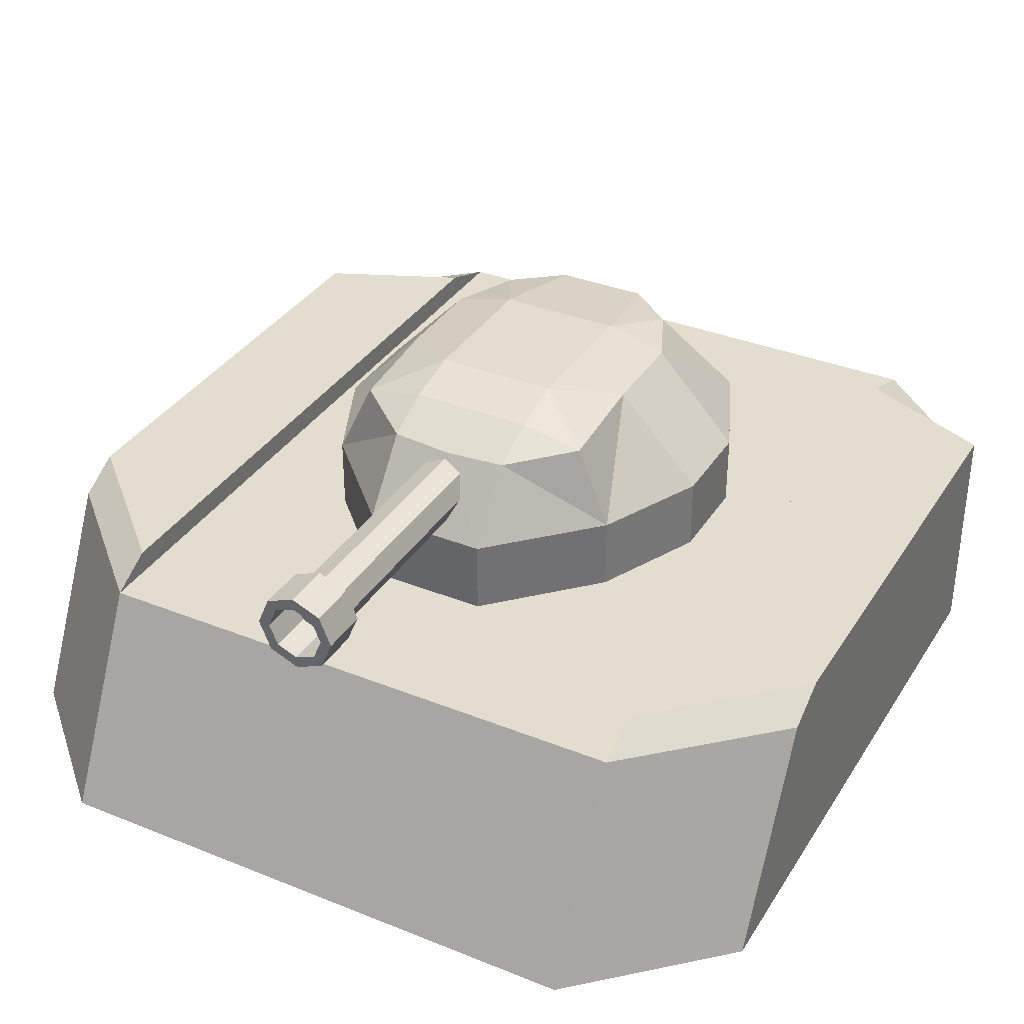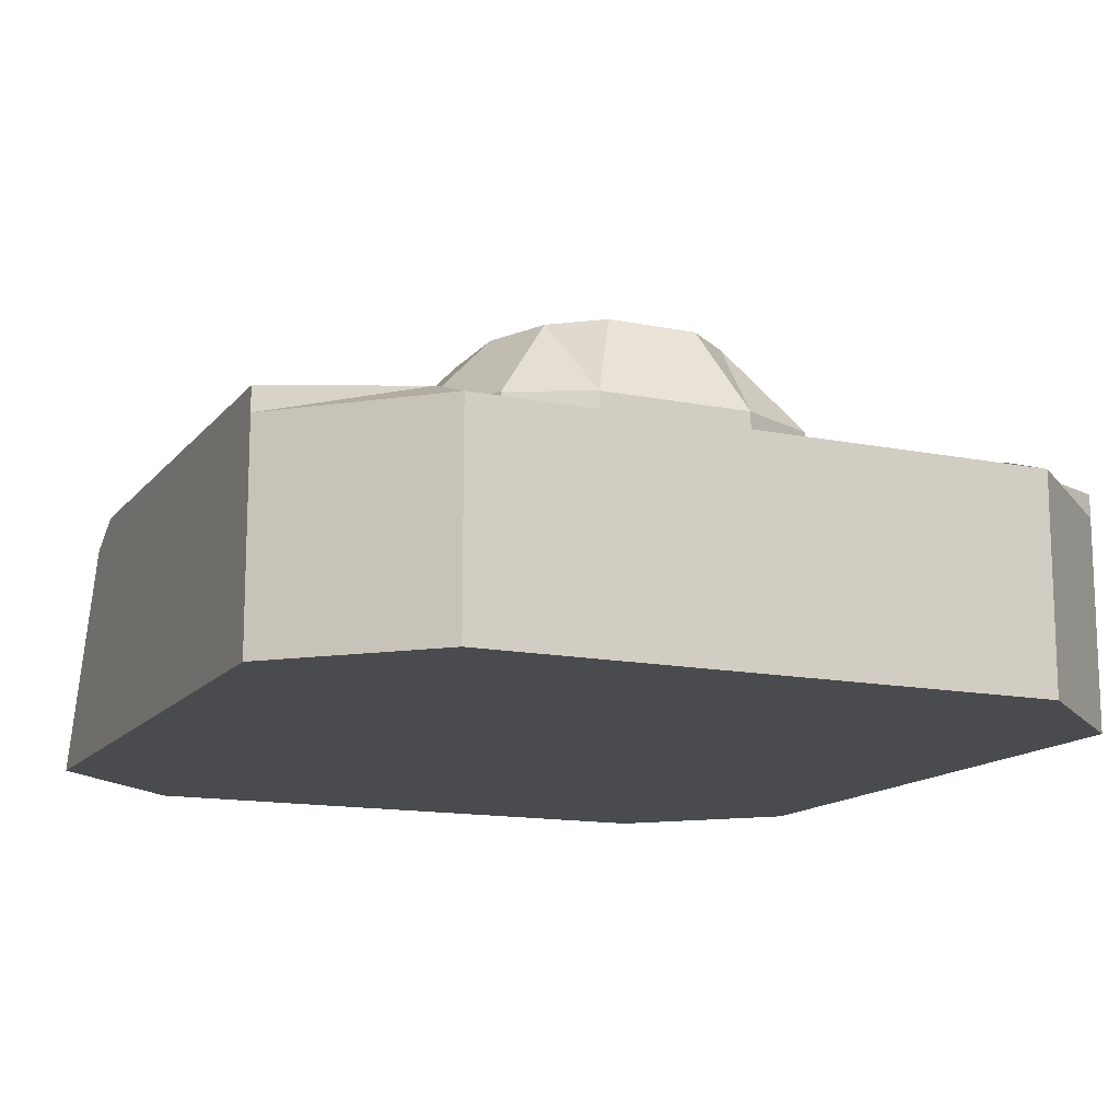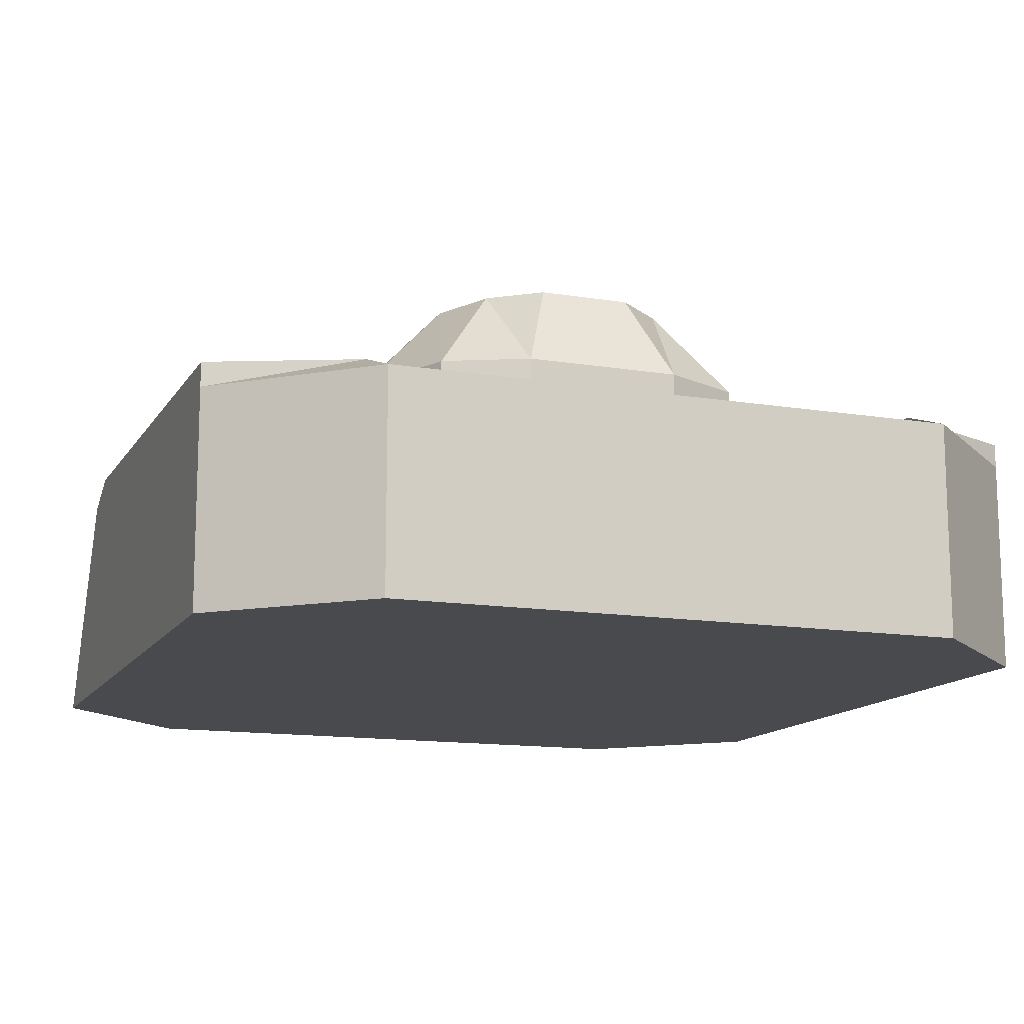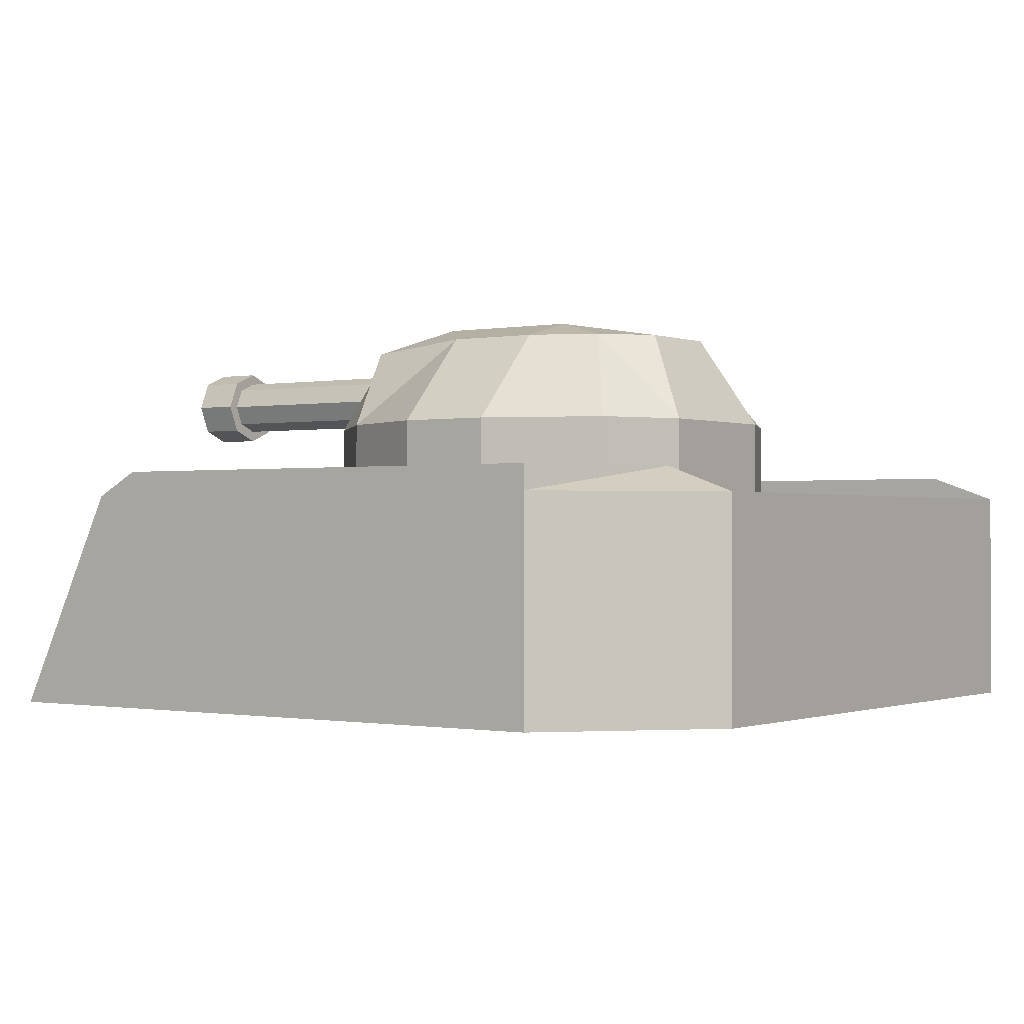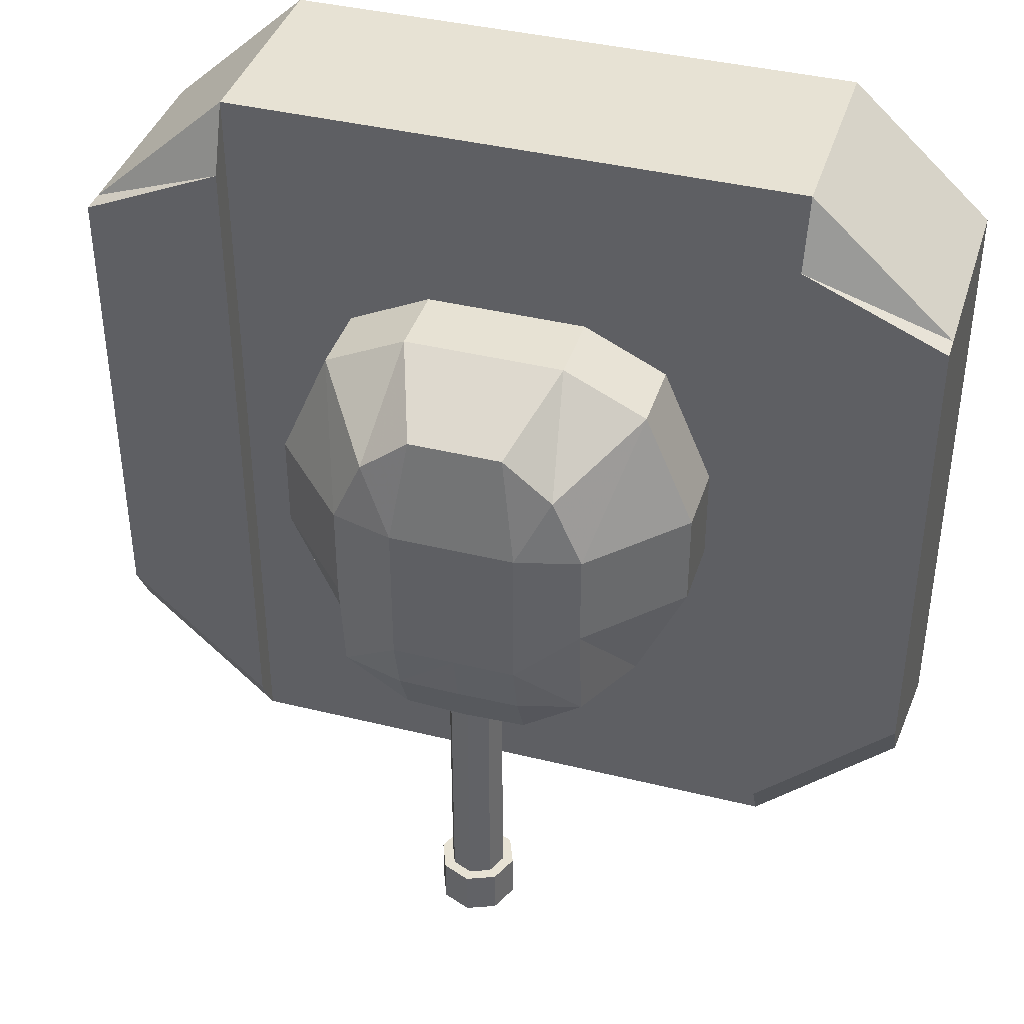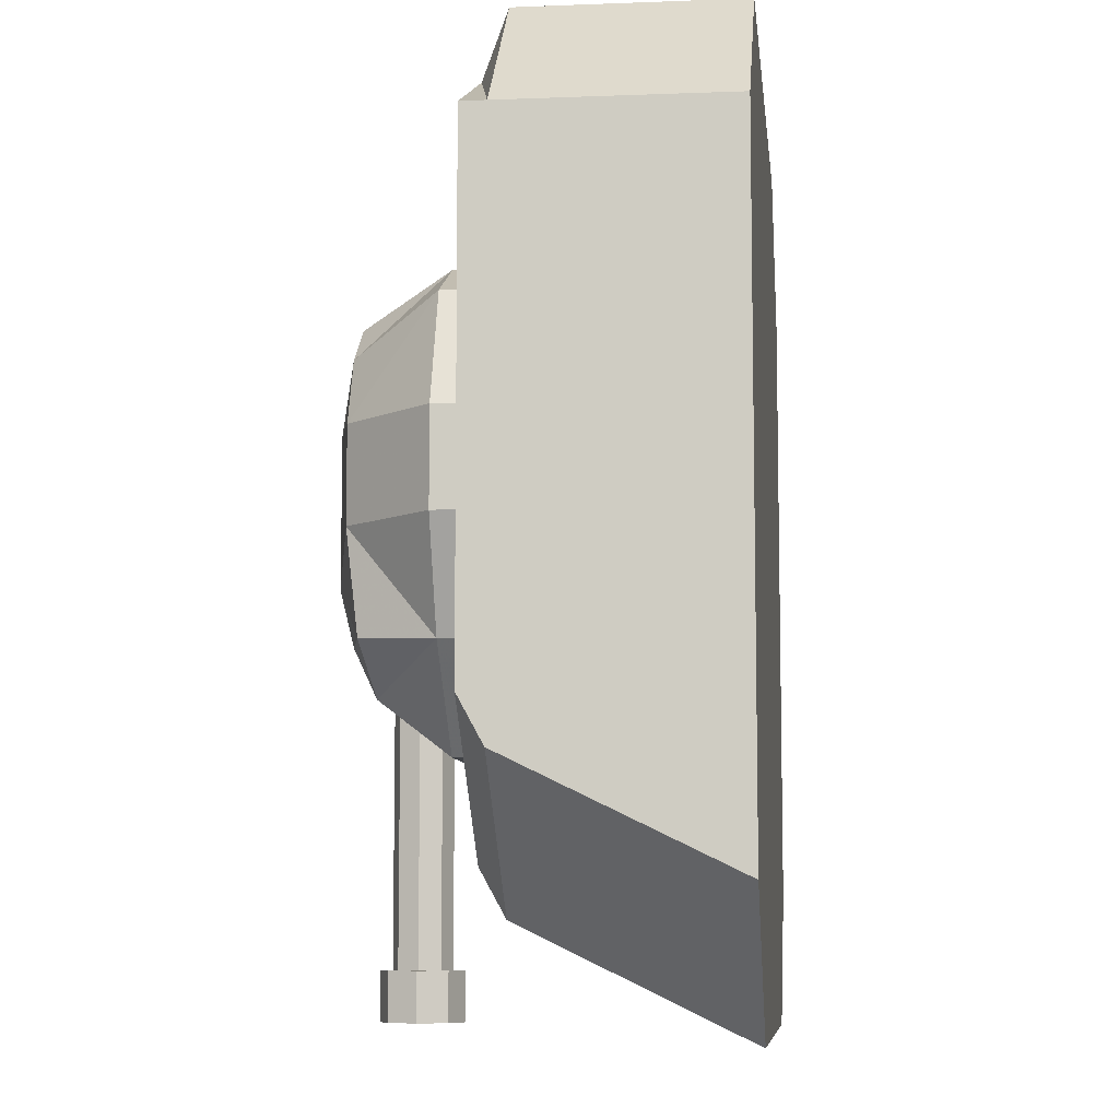
<metadata>
{"format":"obj","ext":"obj","renderer":"f3d","projection":"perspective","resolution":1024,"background":"white","views":[{"elev":35.0,"azim":28.1,"up":"+Z"},{"elev":-13.8,"azim":155.9,"up":"+Z"},{"elev":-13.3,"azim":159.5,"up":"+Z"},{"elev":-0.6,"azim":125.5,"up":"+Z"},{"elev":39.7,"azim":17.0,"up":"+Y"},{"elev":-8.1,"azim":96.1,"up":"+Y"}]}
</metadata>
<code>
o Tank
v 0.3988 -0.2926 0
v 0.3988 -0.1955 0.1994
v 0.3988 0.2961 0
v 0.3988 0.2961 0.1994
v 0.2666 0.4171 0
v 0.2666 0.4171 0.1994
v 0.2666 -0.4178 0
v 0.2666 -0.3206 0.1994
v 0.3988 -0.1089 0
v 0.3988 -0.1089 0.1994
v 0.2666 -0.234 0.1994
v 0.2666 -0.234 0
v 0.3988 -0.1542 0.222
v 0.3988 0.2961 0.222
v 0.2666 0.354 0.222
v 0.2666 -0.2793 0.222
v 0.3988 -0.1089 0.222
v 0.2666 -0.234 0.222
v 0 -0.4178 0
v 0 -0.3206 0.1994
v 0 0.4171 0
v 0 0.4171 0.1994
v -0.3988 -0.2926 0
v -0.3988 -0.1955 0.1994
v -0.3988 0.2961 0
v -0.3988 0.2961 0.1994
v -0.2666 0.4171 0
v -0.2666 0.4171 0.1994
v -0.2666 -0.4178 0
v -0.2666 -0.3206 0.1994
v 0 -0.234 0
v 0 -0.234 0.1994
v -0.3988 -0.1089 0
v -0.3988 -0.1089 0.1994
v -0.2666 -0.234 0.1994
v -0.2666 -0.234 0
v -0.3988 -0.1542 0.222
v -0.3988 0.2961 0.222
v -0.2666 0.354 0.222
v -0.2666 -0.2793 0.222
v -0.3988 -0.1089 0.222
v -0.2666 -0.234 0.222
f 8 19 7
f 32 8 11
f 11 15 6
f 12 19 31
f 22 5 21
f 5 31 21
f 2 16 8
f 22 11 6
f 11 16 18
f 21 32 31
f 19 30 29
f 30 32 35
f 39 35 28
f 19 36 31
f 27 22 21
f 31 27 21
f 40 24 30
f 35 22 28
f 31 20 19
f 35 40 30
f 8 20 19
f 32 20 8
f 11 18 15
f 12 7 19
f 22 6 5
f 5 12 31
f 2 13 16
f 22 32 11
f 11 8 16
f 21 22 32
f 19 20 30
f 30 20 32
f 39 42 35
f 19 29 36
f 27 28 22
f 31 36 27
f 40 37 24
f 35 32 22
f 31 32 20
f 35 42 40
f 6 3 5
f 9 2 1
f 12 1 7
f 1 8 7
f 5 9 12
f 4 9 3
f 18 13 17
f 15 17 14
f 4 15 14
f 4 17 10
f 10 13 2
f 25 28 27
f 33 24 34
f 36 23 33
f 23 30 24
f 27 33 25
f 33 26 25
f 37 42 41
f 41 39 38
f 26 39 28
f 41 26 34
f 37 34 24
f 6 4 3
f 9 10 2
f 12 9 1
f 1 2 8
f 5 3 9
f 4 10 9
f 18 16 13
f 15 18 17
f 4 6 15
f 4 14 17
f 10 17 13
f 25 26 28
f 33 23 24
f 36 29 23
f 23 29 30
f 27 36 33
f 33 34 26
f 37 40 42
f 41 42 39
f 26 38 39
f 41 38 26
f 37 41 34
o TankTower
v 0.07386 0.2483 0.2051
v 0.05824 -0.1803 0.2051
v 0.04325 0.2023 0.3582
v 0.05824 -0.1295 0.3401
v 0.1504 0.2115 0.2051
v 0.08916 0.1656 0.3582
v 0.1504 -0.08661 0.2051
v 0.1167 -0.08204 0.3473
v 0.07386 0.2483 0.274
v 0.05824 -0.1803 0.274
v 0.1504 0.2115 0.274
v 0.1504 -0.08661 0.274
v 0.1963 0.1039 0.2051
v 0.1963 0.01445 0.2051
v 0.1167 0.1039 0.3582
v 0.1167 0.01445 0.3582
v 0.1963 0.1039 0.274
v 0.1963 0.01445 0.274
v 0.05824 -0.08458 0.3609
v 0.05824 0.1036 0.3735
v 0.05824 -0.0336 0.3735
v 0.05824 0.02693 0.3735
v 0.01899 -0.1093 0.3262
v 0.01899 -0.4077 0.3262
v 0.02686 -0.1093 0.3072
v 0.02686 -0.4077 0.3072
v 0.01899 -0.1093 0.2882
v 0.01899 -0.4077 0.2882
v -0.01899 -0.1093 0.2882
v -0.01899 -0.4077 0.2882
v -0.02686 -0.1093 0.3072
v -0.02686 -0.4077 0.3072
v -0.01899 -0.1093 0.3262
v -0.01899 -0.4077 0.3262
v 0.01899 -0.363 0.3262
v 0.02686 -0.363 0.3072
v 0.01899 -0.363 0.2882
v -0.01899 -0.363 0.2882
v -0.02686 -0.363 0.3072
v -0.01899 -0.363 0.3262
v 0.02659 -0.4077 0.3338
v 0.03761 -0.4077 0.3072
v 0.02659 -0.4077 0.2806
v -0.02659 -0.4077 0.2806
v -0.03761 -0.4077 0.3072
v -0.02659 -0.4077 0.3338
v 0.02659 -0.363 0.3338
v 0.03761 -0.363 0.3072
v 0.02659 -0.363 0.2806
v -0.02659 -0.363 0.2806
v -0.03761 -0.363 0.3072
v -0.02659 -0.363 0.3338
v 0.01899 -0.3663 0.3262
v 0.02686 -0.3663 0.3072
v 0.01899 -0.3663 0.2882
v -0.01899 -0.3663 0.2882
v -0.02686 -0.3663 0.3072
v -0.01899 -0.3663 0.3262
v -0.07386 0.2483 0.2051
v -0.05824 -0.1803 0.2051
v -0.04325 0.2023 0.3582
v -0.05824 -0.1295 0.3401
v -0.1504 0.2115 0.2051
v -0.08916 0.1656 0.3582
v -0.1504 -0.08661 0.2051
v -0.1167 -0.08204 0.3473
v -0.07386 0.2483 0.274
v -0.05824 -0.1803 0.274
v -0.1504 0.2115 0.274
v -0.1504 -0.08661 0.274
v -0.1963 0.1039 0.2051
v -0.1963 0.01445 0.2051
v -0.1167 0.1039 0.3582
v -0.1167 0.01445 0.3582
v -0.1963 0.1039 0.274
v -0.1963 0.01445 0.274
v -0.05824 -0.08458 0.3609
v -0.05824 0.1036 0.3735
v -0.05824 -0.0336 0.3735
v -0.05824 0.02693 0.3735
v 0 0.2483 0.2051
v 0 -0.1803 0.2051
v 0 0.2023 0.3582
v 0 -0.1334 0.3388
v 0 0.2483 0.274
v 0 -0.1803 0.274
v 0 -0.08551 0.3609
v 0 0.1036 0.3735
v 0 -0.0336 0.3735
v 0 0.02693 0.3735
v 0 -0.1093 0.3341
v 0 -0.4077 0.3341
v -0.01899 -0.1093 0.3262
v -0.01899 -0.4077 0.3262
v -0.02686 -0.1093 0.3072
v -0.02686 -0.4077 0.3072
v -0.01899 -0.1093 0.2882
v -0.01899 -0.4077 0.2882
v 0 -0.1093 0.2803
v 0 -0.4077 0.2803
v 0.01899 -0.1093 0.2882
v 0.01899 -0.4077 0.2882
v 0.02686 -0.1093 0.3072
v 0.02686 -0.4077 0.3072
v 0.01899 -0.1093 0.3262
v 0.01899 -0.4077 0.3262
v 0 -0.363 0.3341
v -0.01899 -0.363 0.3262
v -0.02686 -0.363 0.3072
v -0.01899 -0.363 0.2882
v 0 -0.363 0.2803
v 0.01899 -0.363 0.2882
v 0.02686 -0.363 0.3072
v 0.01899 -0.363 0.3262
v -0.02659 -0.4077 0.3338
v 0 -0.4077 0.3448
v 0 -0.363 0.3448
v -0.03761 -0.4077 0.3072
v -0.02659 -0.4077 0.2806
v 0 -0.4077 0.2696
v 0.02659 -0.4077 0.2806
v 0.03761 -0.4077 0.3072
v 0.02659 -0.4077 0.3338
v -0.02659 -0.363 0.3338
v -0.03761 -0.363 0.3072
v -0.02659 -0.363 0.2806
v 0 -0.363 0.2696
v 0.02659 -0.363 0.2806
v 0.03761 -0.363 0.3072
v 0.02659 -0.363 0.3338
v -0.01899 -0.3663 0.3262
v 0 -0.3663 0.3341
v -0.02686 -0.3663 0.3072
v -0.01899 -0.3663 0.2882
v 0 -0.3663 0.2803
v 0.01899 -0.3663 0.2882
v 0.02686 -0.3663 0.3072
v 0.01899 -0.3663 0.3262
f 54 46 52
f 51 48 53
f 58 63 50
f 58 54 60
f 62 48 45
f 60 49 56
f 51 47 43
f 54 44 49
f 53 55 47
f 59 56 55
f 57 64 58
f 53 57 59
f 57 60 59
f 50 61 46
f 43 127 51
f 45 130 62
f 52 124 44
f 64 131 63
f 45 127 125
f 61 131 129
f 62 132 64
f 46 129 126
f 52 126 128
f 112 104 108
f 109 106 103
f 121 116 108
f 112 116 118
f 106 120 103
f 107 118 114
f 105 109 101
f 102 112 107
f 113 111 105
f 114 117 113
f 122 115 116
f 111 115 106
f 118 115 117
f 119 108 104
f 127 101 109
f 130 103 120
f 124 110 102
f 131 122 121
f 103 127 109
f 119 131 121
f 132 120 122
f 104 129 119
f 110 126 104
f 54 50 46
f 51 45 48
f 58 64 63
f 58 50 54
f 62 57 48
f 60 54 49
f 51 53 47
f 54 52 44
f 53 59 55
f 59 60 56
f 57 62 64
f 53 48 57
f 57 58 60
f 50 63 61
f 43 123 127
f 45 125 130
f 52 128 124
f 64 132 131
f 45 51 127
f 61 63 131
f 62 130 132
f 46 61 129
f 52 46 126
f 112 110 104
f 109 111 106
f 121 122 116
f 112 108 116
f 106 115 120
f 107 112 118
f 105 111 109
f 102 110 112
f 113 117 111
f 114 118 117
f 122 120 115
f 111 117 115
f 118 116 115
f 119 121 108
f 127 123 101
f 130 125 103
f 124 128 110
f 131 132 122
f 103 125 127
f 119 129 131
f 132 130 120
f 104 126 129
f 110 128 126
f 76 87 74
f 68 83 66
f 80 93 81
f 70 162 85
f 81 94 82
f 82 159 149
f 72 99 74
f 74 86 72
f 77 159 89
f 141 71 75
f 82 133 75
f 81 75 73
f 80 73 71
f 153 71 141
f 79 141 69
f 78 69 67
f 77 67 65
f 149 65 133
f 158 89 159
f 83 90 89
f 84 91 90
f 85 169 91
f 162 92 169
f 86 93 92
f 87 94 93
f 88 159 94
f 80 169 92
f 79 169 153
f 72 162 142
f 78 91 79
f 70 84 68
f 76 158 88
f 77 90 78
f 66 158 134
f 99 177 96
f 70 177 142
f 74 100 76
f 66 96 68
f 72 177 98
f 76 174 134
f 134 95 66
f 68 97 70
f 164 148 146
f 157 138 136
f 171 154 155
f 140 162 142
f 156 171 155
f 159 156 149
f 179 144 146
f 144 164 146
f 166 149 150
f 141 139 135
f 133 156 147
f 147 155 145
f 145 154 143
f 143 153 141
f 141 152 139
f 139 151 137
f 137 150 135
f 135 149 133
f 166 158 159
f 167 157 166
f 168 160 167
f 169 161 168
f 170 162 169
f 171 163 170
f 172 164 171
f 159 165 172
f 154 169 153
f 169 152 153
f 162 144 142
f 168 151 152
f 160 140 138
f 165 134 148
f 167 150 151
f 158 136 134
f 177 179 174
f 177 140 142
f 180 146 148
f 175 136 138
f 144 177 142
f 174 148 134
f 173 134 136
f 176 138 140
f 76 88 87
f 68 84 83
f 80 92 93
f 70 142 162
f 81 93 94
f 82 94 159
f 72 98 99
f 74 87 86
f 77 149 159
f 75 133 65
f 65 67 75
f 69 141 75
f 71 73 75
f 75 67 69
f 82 149 133
f 81 82 75
f 80 81 73
f 153 80 71
f 79 153 141
f 78 79 69
f 77 78 67
f 149 77 65
f 158 83 89
f 83 84 90
f 84 85 91
f 85 162 169
f 162 86 92
f 86 87 93
f 87 88 94
f 88 158 159
f 80 153 169
f 79 91 169
f 72 86 162
f 78 90 91
f 70 85 84
f 76 134 158
f 77 89 90
f 66 83 158
f 96 95 174
f 174 100 99
f 99 98 177
f 177 97 96
f 96 174 99
f 70 97 177
f 74 99 100
f 66 95 96
f 72 142 177
f 76 100 174
f 134 174 95
f 68 96 97
f 164 165 148
f 157 160 138
f 171 170 154
f 140 161 162
f 156 172 171
f 159 172 156
f 179 178 144
f 144 163 164
f 166 159 149
f 135 133 147
f 147 145 135
f 143 141 135
f 139 137 135
f 135 145 143
f 133 149 156
f 147 156 155
f 145 155 154
f 143 154 153
f 141 153 152
f 139 152 151
f 137 151 150
f 135 150 149
f 166 157 158
f 167 160 157
f 168 161 160
f 169 162 161
f 170 163 162
f 171 164 163
f 172 165 164
f 159 158 165
f 154 170 169
f 169 168 152
f 162 163 144
f 168 167 151
f 160 161 140
f 165 158 134
f 167 166 150
f 158 157 136
f 174 173 175
f 175 176 177
f 177 178 179
f 179 180 174
f 174 175 177
f 177 176 140
f 180 179 146
f 175 173 136
f 144 178 177
f 174 180 148
f 173 174 134
f 176 175 138

</code>
